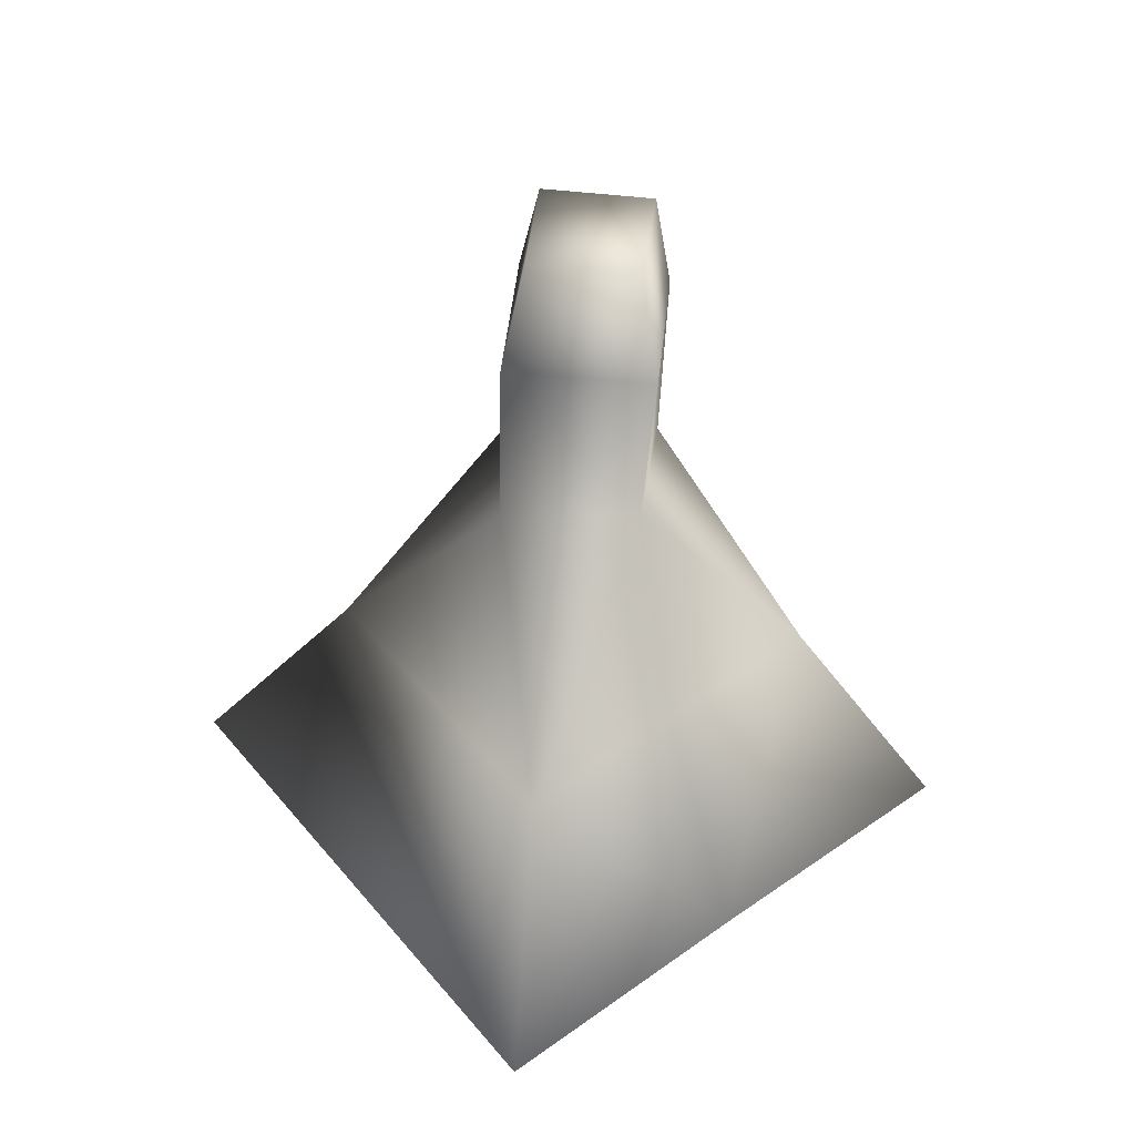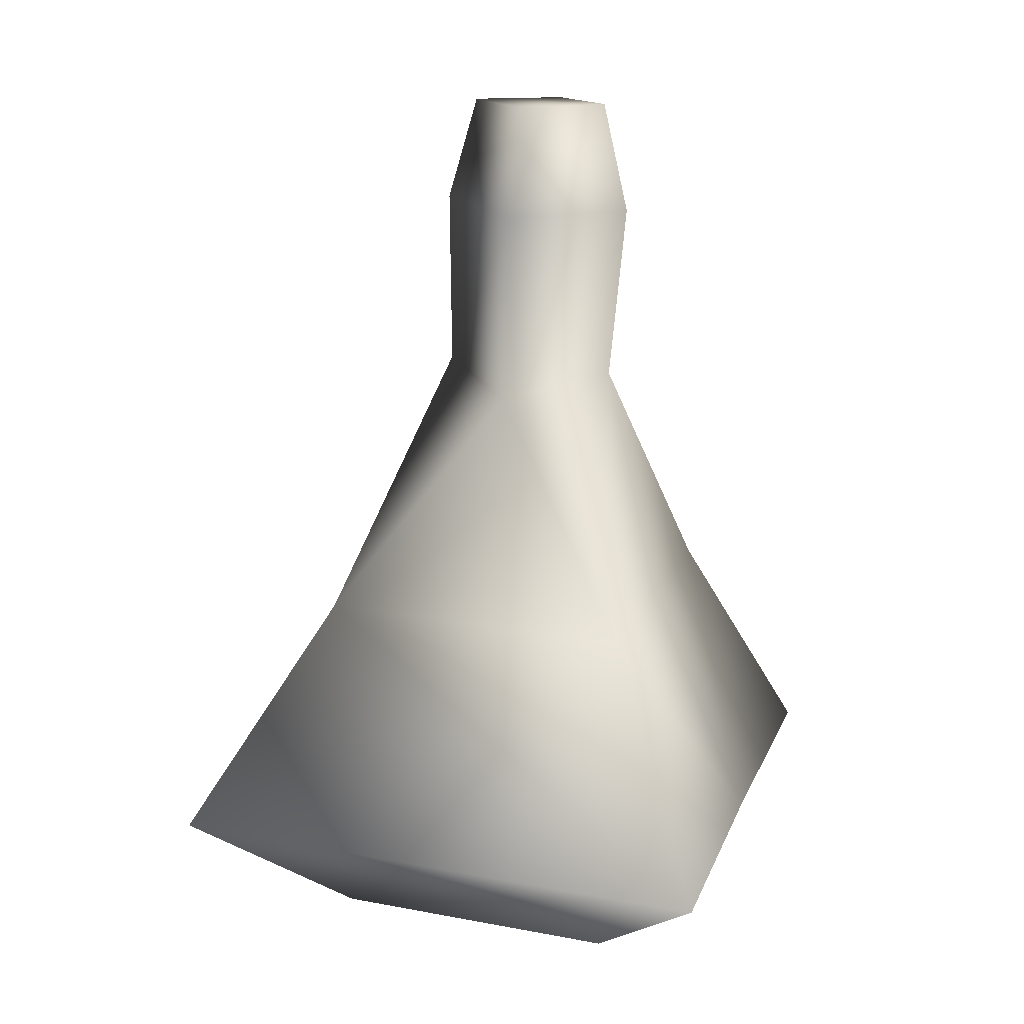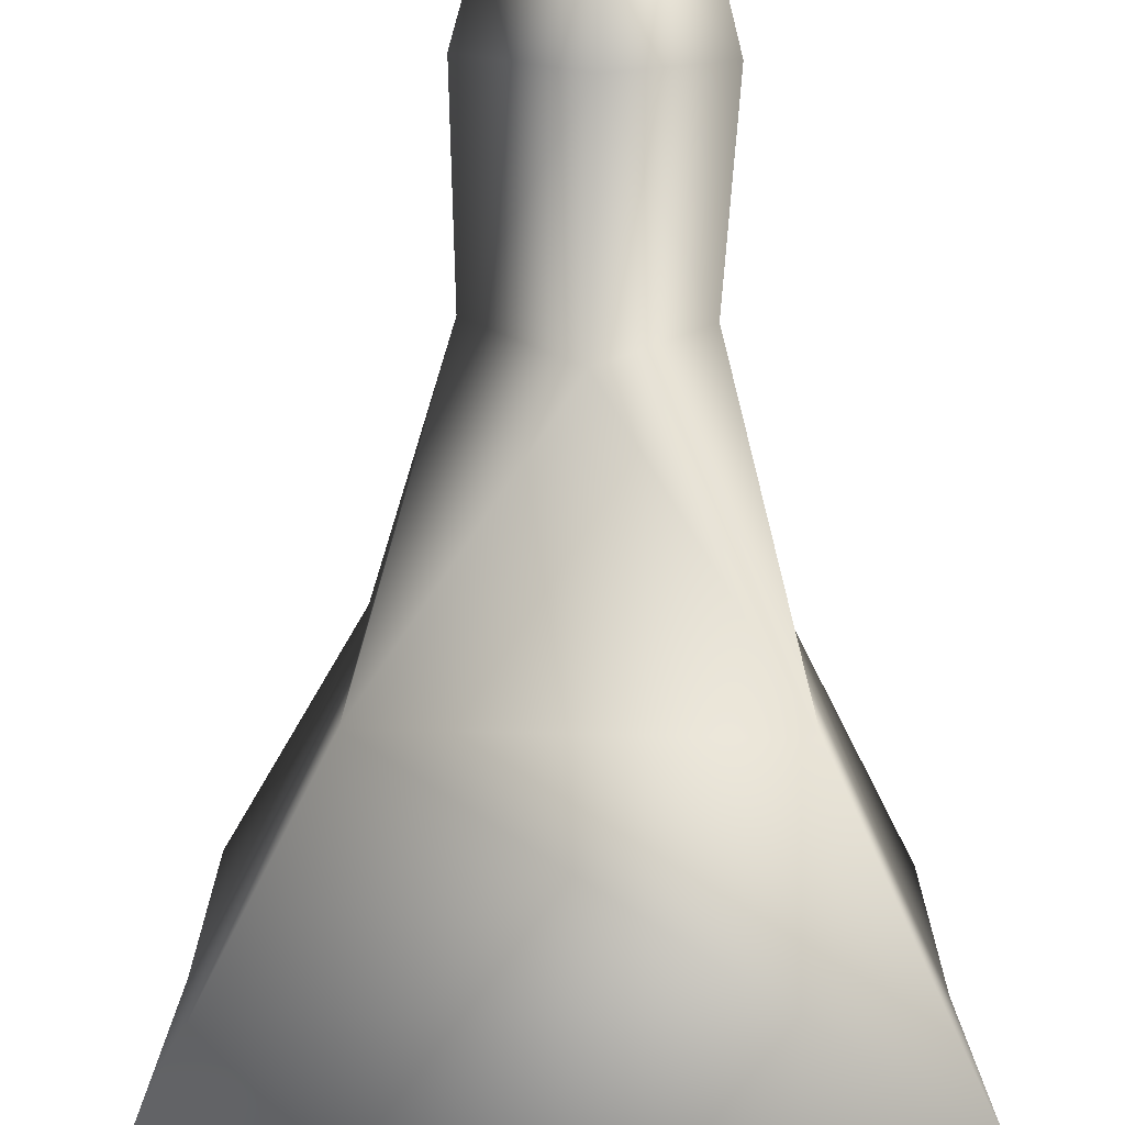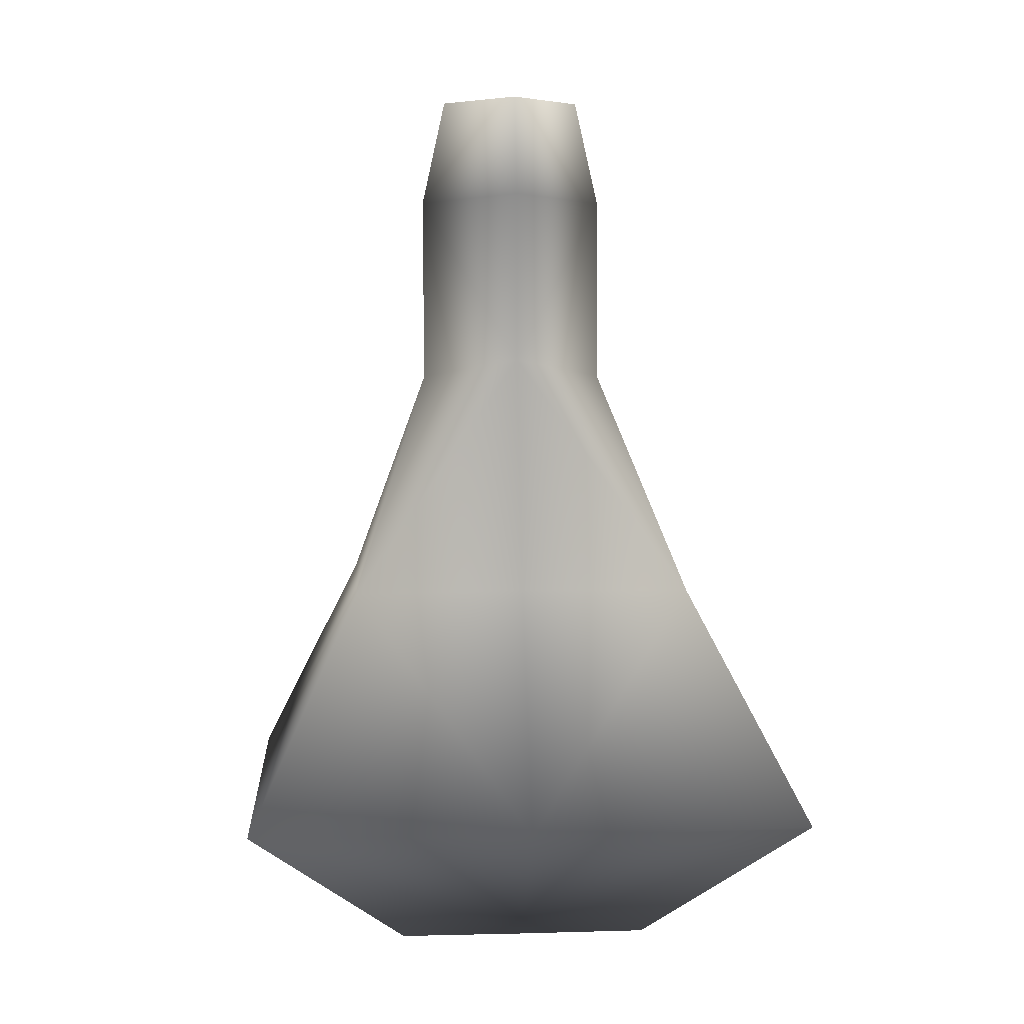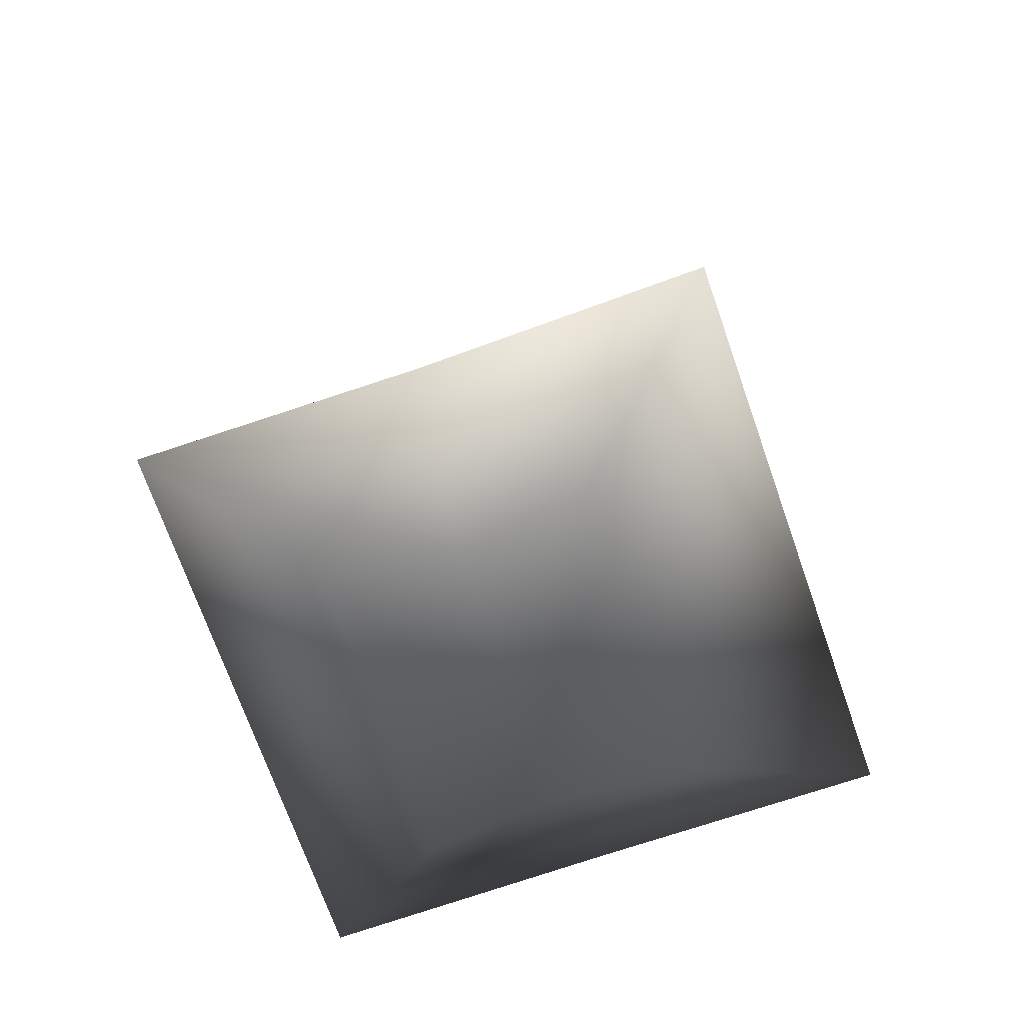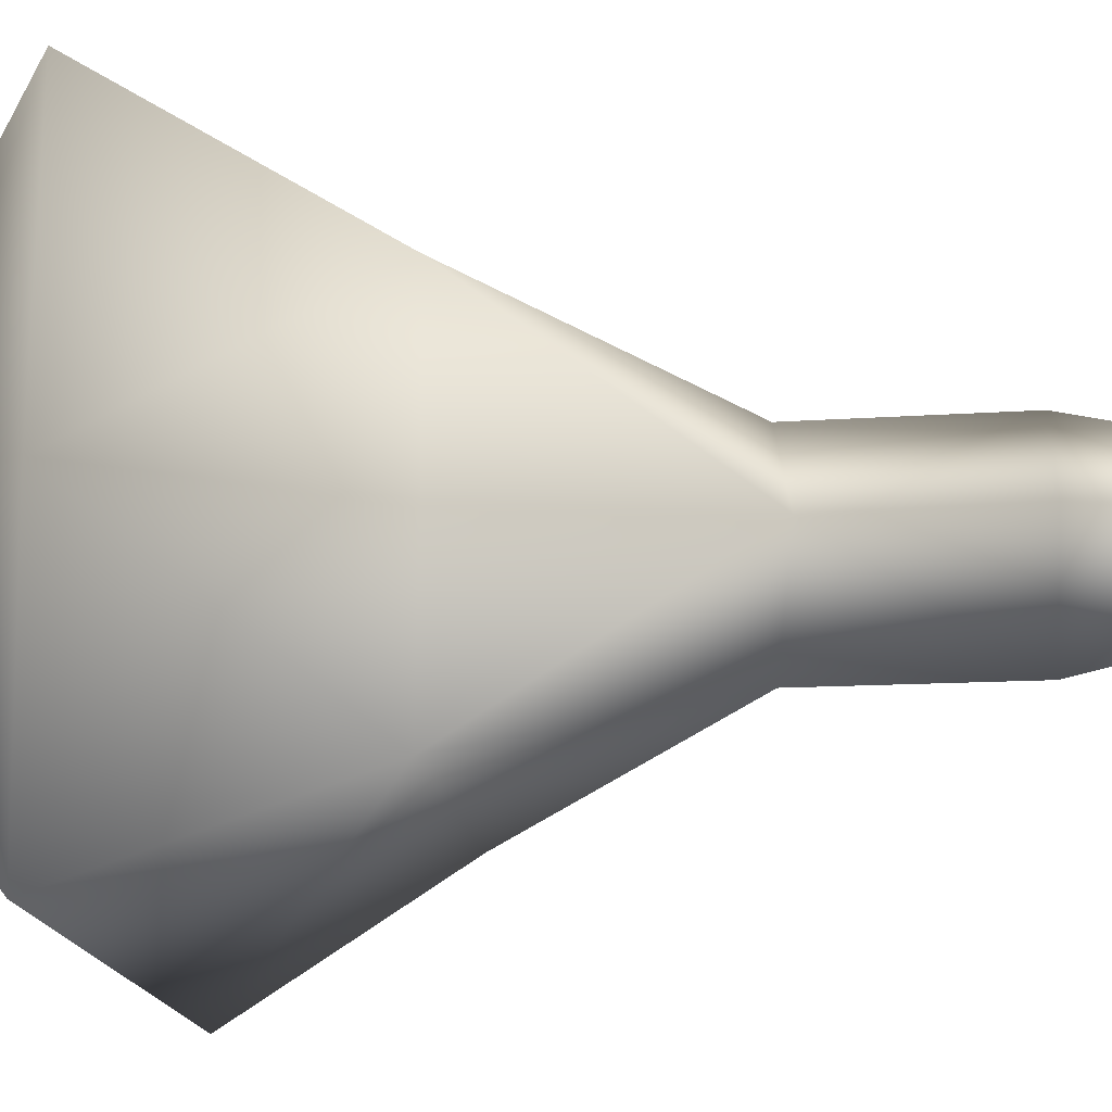
<metadata>
{"format":"obj","ext":"obj","renderer":"f3d","projection":"perspective","resolution":1024,"background":"white","views":[{"elev":47.2,"azim":-128.5,"up":"+Y"},{"elev":15.9,"azim":-163.1,"up":"+Y"},{"elev":-77.4,"azim":-179.0,"up":"+Z"},{"elev":6.7,"azim":85.6,"up":"+Y"},{"elev":-69.4,"azim":109.4,"up":"+Y"},{"elev":-16.8,"azim":99.7,"up":"+Z"}]}
</metadata>
<code>
v  -0.9447 -2.967 0
v  1.683 -2.845 0
v  -2.46 -1.597 -0
v  -0.8234 3.376 -0
v  -0.7364 6.311 -0
v  -0.0373 6.309 -0.7447
v  0.0131 5.187 -0.9961
v  0.0988 3.229 -0.9903
v  -1.399 0.8522 -1.784
v  1.788 0.9837 -1.784
v  3.102 -1.316 -2.92
v  -2.505 -1.545 -2.92
v  1.856 -2.784 -1.306
v  -1.117 -2.912 -1.306
v  -0.9998 5.181 -0
v  0.0131 5.187 0.9961
v  0.0988 3.229 0.9903
v  1.023 5.268 -0
v  1.004 3.455 -0
v  -1.399 0.8522 1.784
v  -1.387 0.8693 -0
v  1.788 0.9837 1.784
v  1.772 1.004 0
v  3.074 -1.364 0
v  3.102 -1.316 2.92
v  -2.505 -1.545 2.92
v  1.856 -2.784 1.306
v  -1.117 -2.912 1.306
v  -0.0373 6.309 0.7447
v  0.7005 6.333 -0
o default
g default
f 7 8 4
f 4 15 7
f 19 8 7
f 7 18 19
f 9 21 4
f 4 8 9
f 19 23 10
f 10 8 19
f 10 9 8
f 24 11 10
f 10 23 24
f 9 12 3
f 3 21 9
f 10 11 12
f 12 9 10
f 2 13 11
f 11 24 2
f 12 14 1
f 1 3 12
f 14 12 11
f 14 11 13
f 13 2 1
f 14 13 1
f 15 5 6
f 6 7 15
f 7 6 30
f 30 18 7
f 6 5 30
f 16 15 4
f 4 17 16
f 19 18 16
f 16 17 19
f 20 17 4
f 4 21 20
f 19 17 22
f 22 23 19
f 22 17 20
f 24 23 22
f 22 25 24
f 20 21 3
f 3 26 20
f 22 20 26
f 26 25 22
f 2 24 25
f 25 27 2
f 26 3 1
f 1 28 26
f 28 25 26
f 28 27 25
f 27 1 2
f 28 1 27
f 15 16 29
f 29 5 15
f 16 18 30
f 30 29 16
f 29 30 5

</code>
